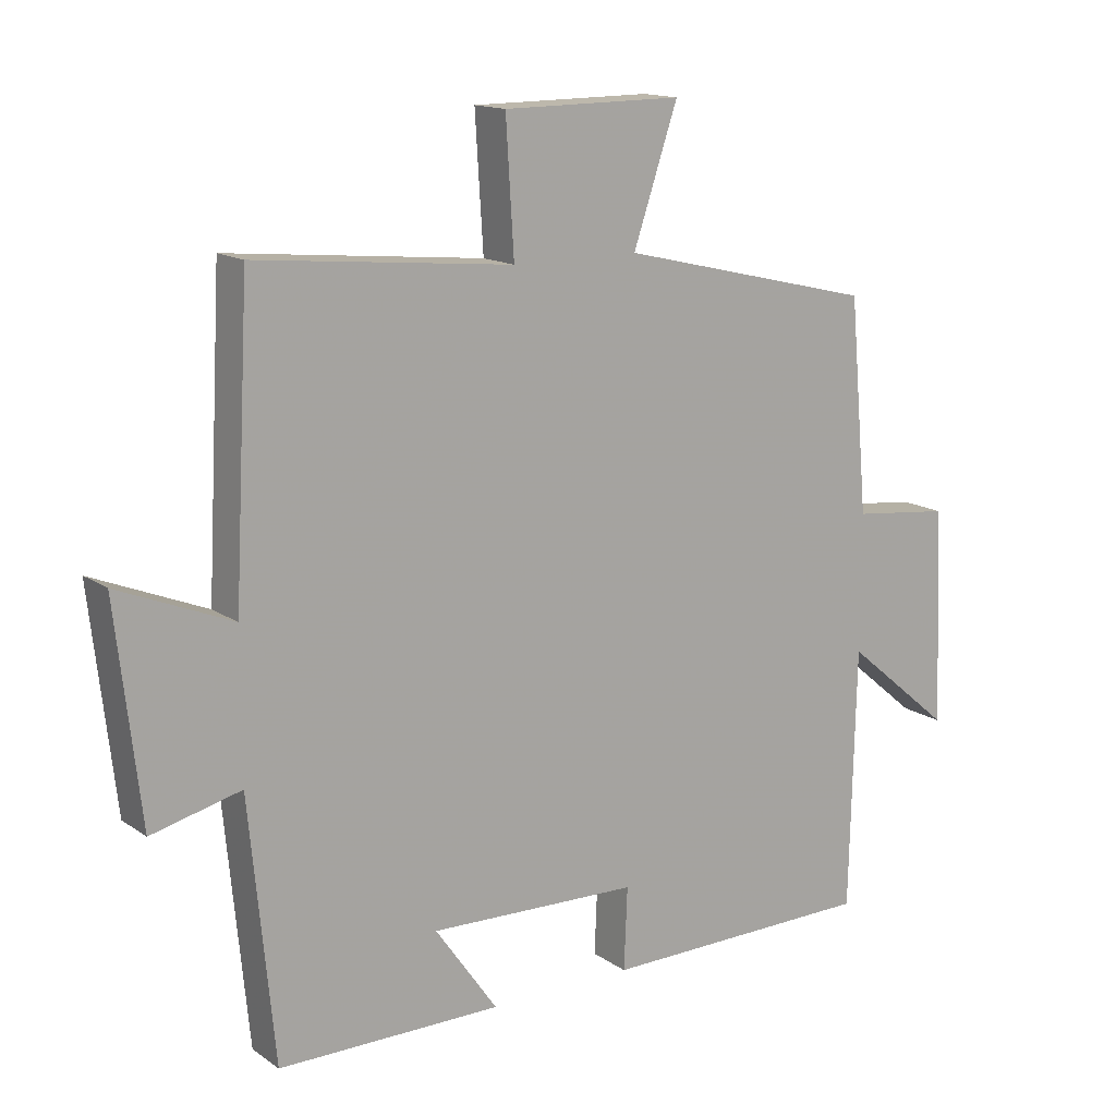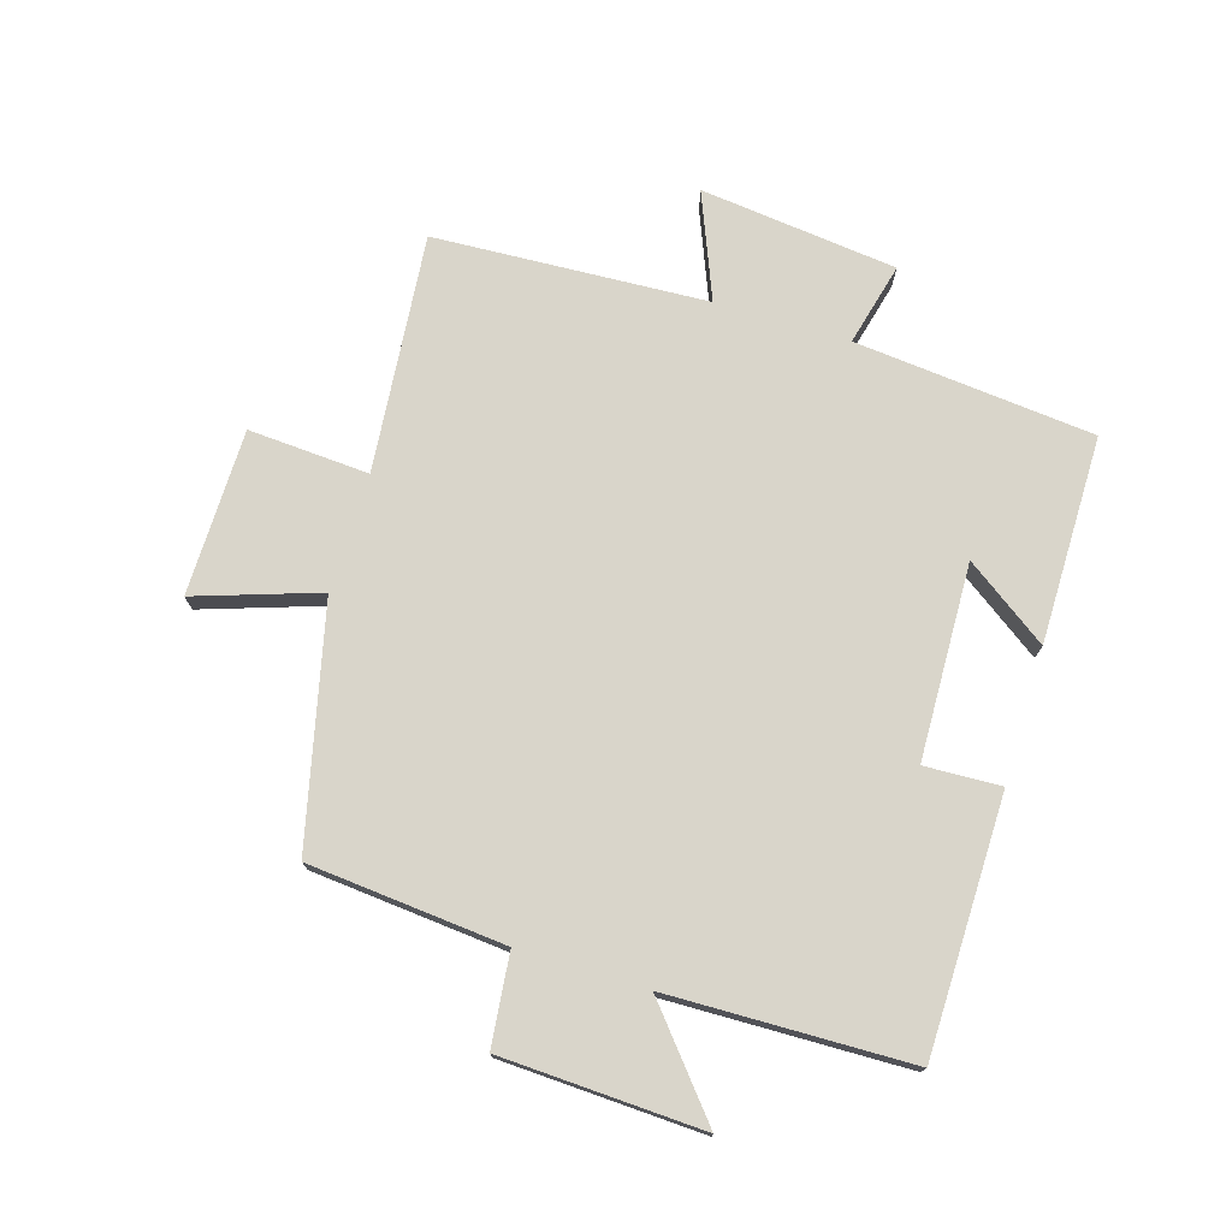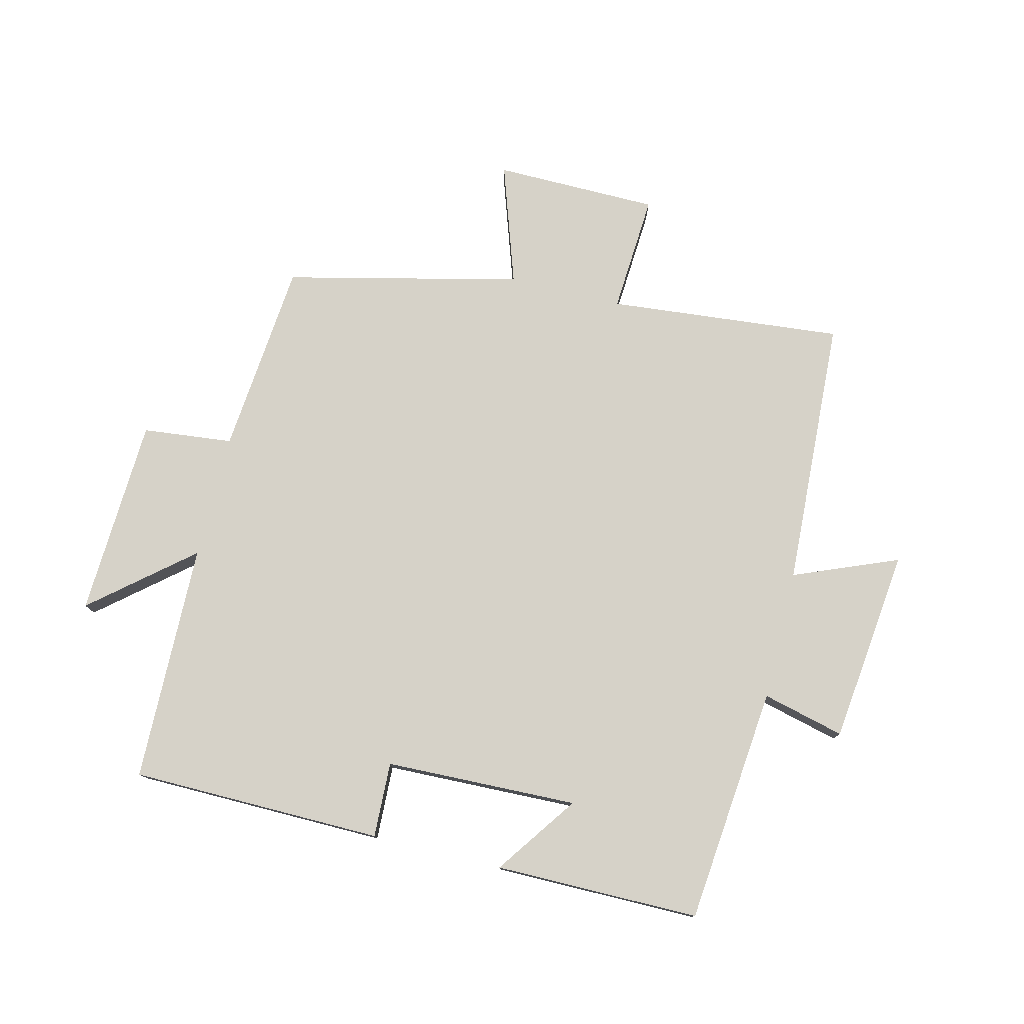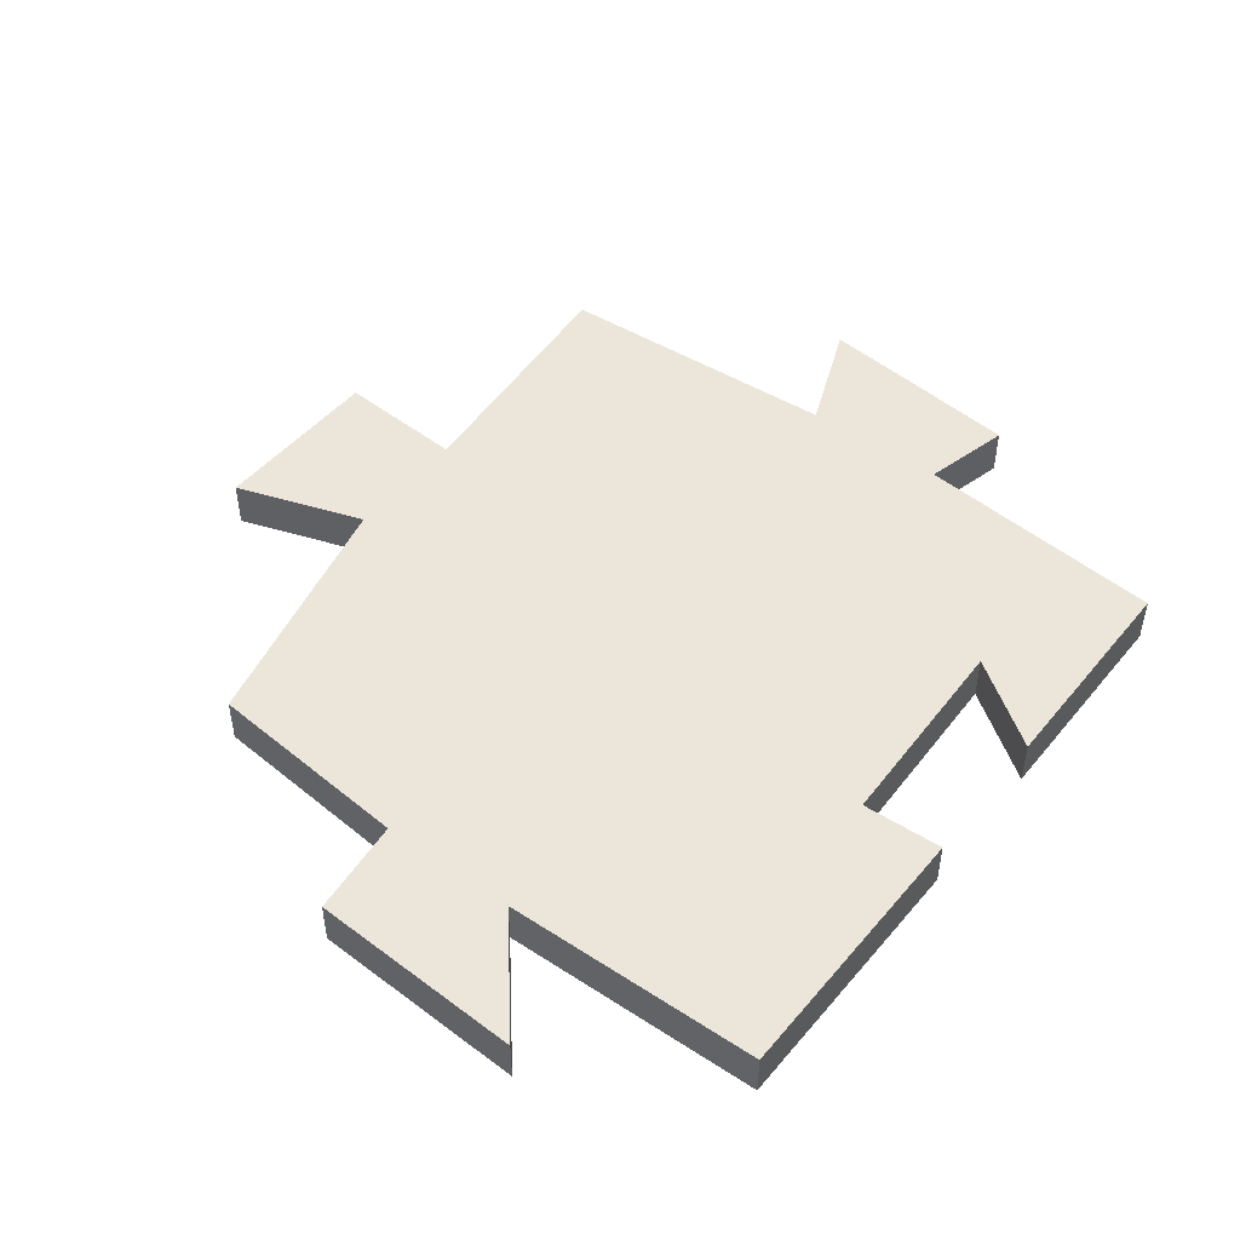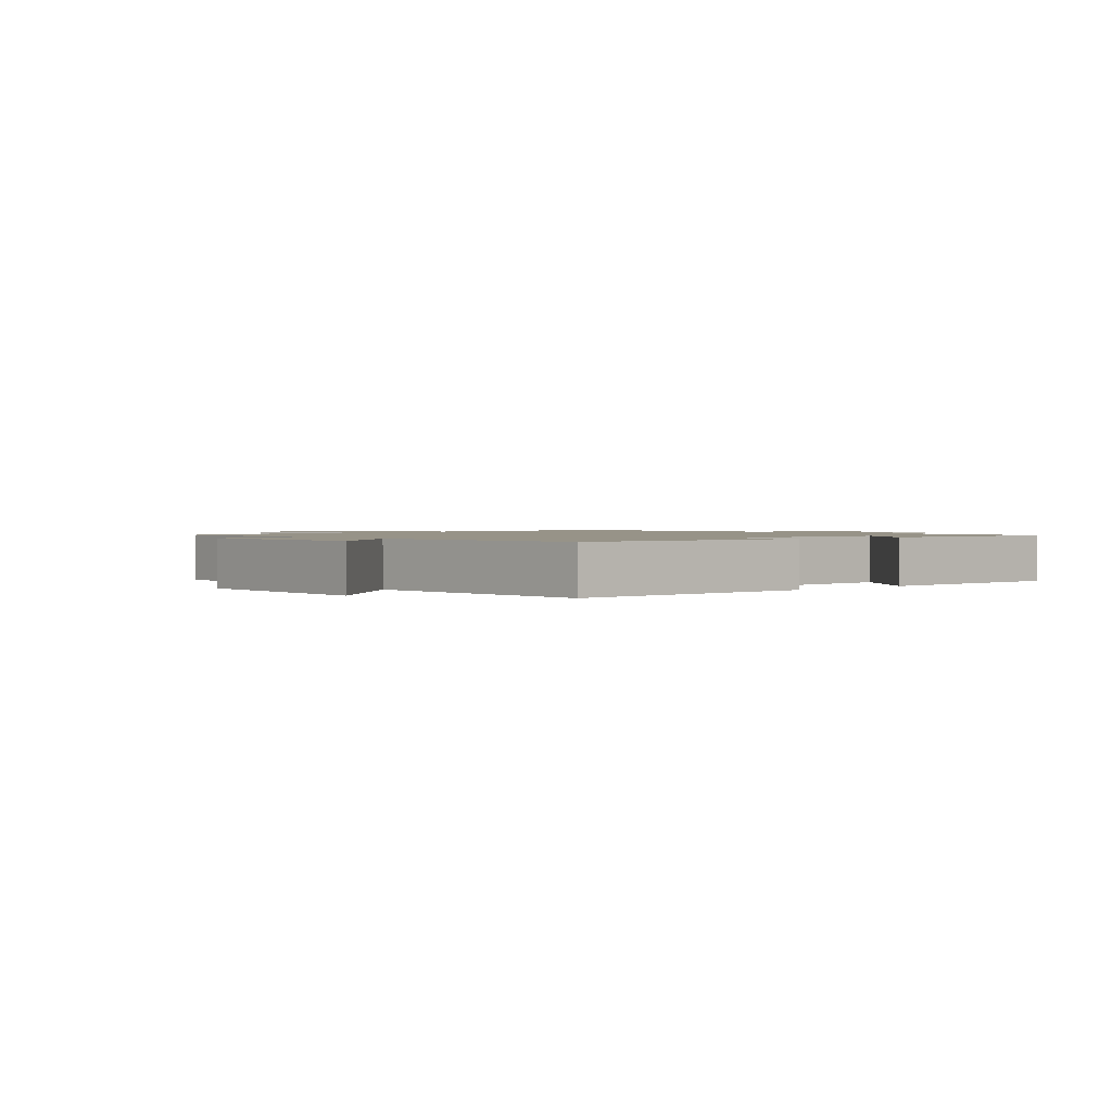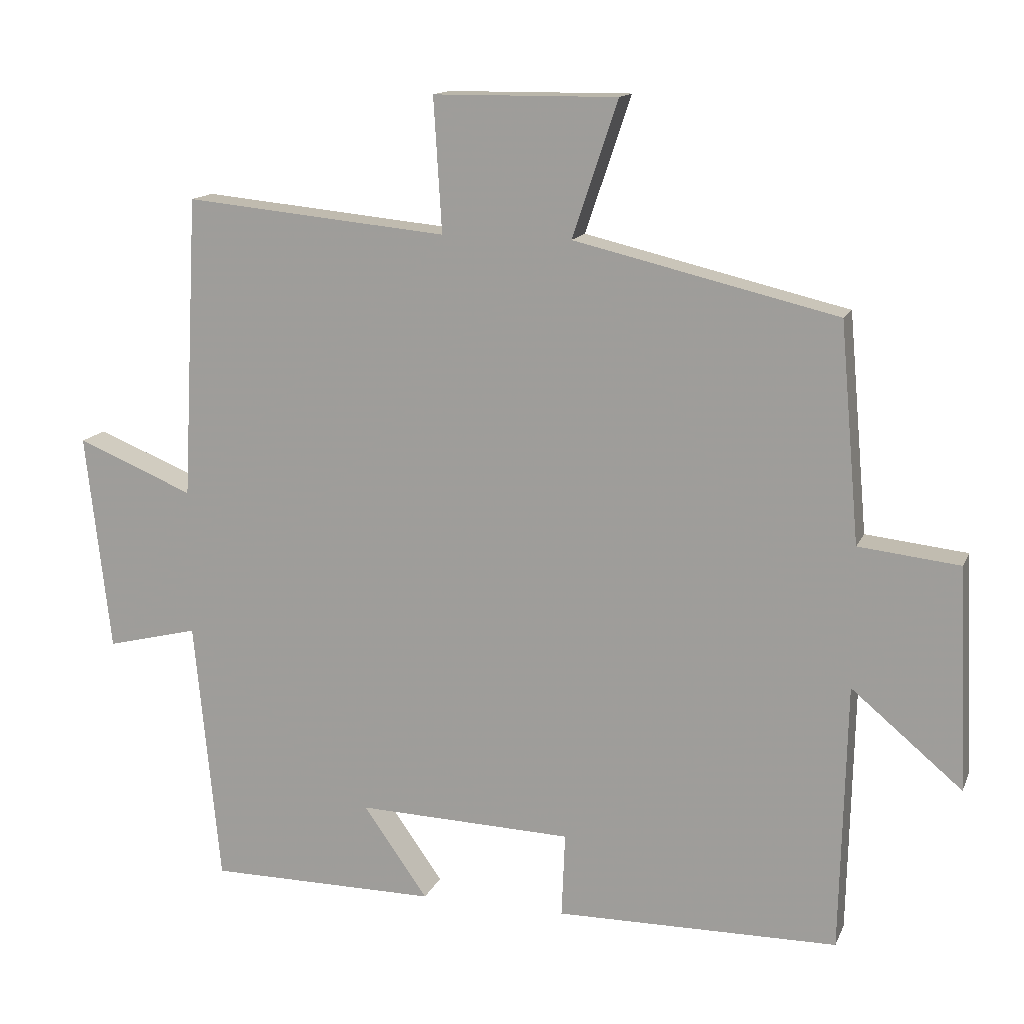
<metadata>
{"format":"obj","ext":"obj","renderer":"f3d","projection":"perspective","resolution":1024,"background":"white","views":[{"elev":14.6,"azim":-34.9,"up":"+Z"},{"elev":74.5,"azim":107.0,"up":"+Y"},{"elev":77.5,"azim":-166.1,"up":"+Y"},{"elev":47.7,"azim":127.5,"up":"+Y"},{"elev":1.3,"azim":138.2,"up":"+Y"},{"elev":14.0,"azim":17.2,"up":"+Z"}]}
</metadata>
<code>
v -0.463 0.07 -0.499
v -0.5 0.07 -0.115
v -0.633 0.07 -0.148
v -0.669 0.07 0.168
v -0.5 0.07 0.099
v -0.477 0.07 0.537
v -0.096 0.07 0.5
v -0.108 0.07 0.694
v 0.158 0.07 0.696
v 0.092 0.07 0.5
v 0.472 0.07 0.41
v 0.5 0.07 0.095
v 0.646 0.07 0.079
v 0.66 0.07 -0.243
v 0.5 0.07 -0.109
v 0.491 0.07 -0.496
v 0.083 0.07 -0.5
v 0.088 0.07 -0.378
v -0.224 0.07 -0.368
v -0.131 0.07 -0.5
v -0.463 0 -0.499
v -0.5 0 -0.115
v -0.633 0 -0.148
v -0.669 0 0.168
v -0.5 0 0.099
v -0.477 0 0.537
v -0.096 0 0.5
v -0.108 0 0.694
v 0.158 0 0.696
v 0.092 0 0.5
v 0.472 0 0.41
v 0.5 0 0.095
v 0.646 0 0.079
v 0.66 0 -0.243
v 0.5 0 -0.109
v 0.491 0 -0.496
v 0.083 0 -0.5
v 0.088 0 -0.378
v -0.224 0 -0.368
v -0.131 0 -0.5
f 19 20 1 2
f 18 19 2
f 15 16 17 18
f 15 18 2
f 12 13 14 15
f 10 11 12 15
f 10 15 2
f 7 8 9 10
f 7 10 2 3
f 5 6 7
f 5 7 3
f 3 4 5
f 22 21 40 39
f 22 39 38
f 38 37 36 35
f 22 38 35
f 35 34 33 32
f 35 32 31 30
f 22 35 30
f 30 29 28 27
f 23 22 30 27
f 27 26 25
f 23 27 25
f 25 24 23
f 1 21 22 2
f 2 22 23 3
f 3 23 24 4
f 4 24 25 5
f 5 25 26 6
f 6 26 27 7
f 7 27 28 8
f 8 28 29 9
f 9 29 30 10
f 10 30 31 11
f 11 31 32 12
f 12 32 33 13
f 13 33 34 14
f 14 34 35 15
f 15 35 36 16
f 16 36 37 17
f 17 37 38 18
f 18 38 39 19
f 19 39 40 20
f 20 40 21 1

</code>
